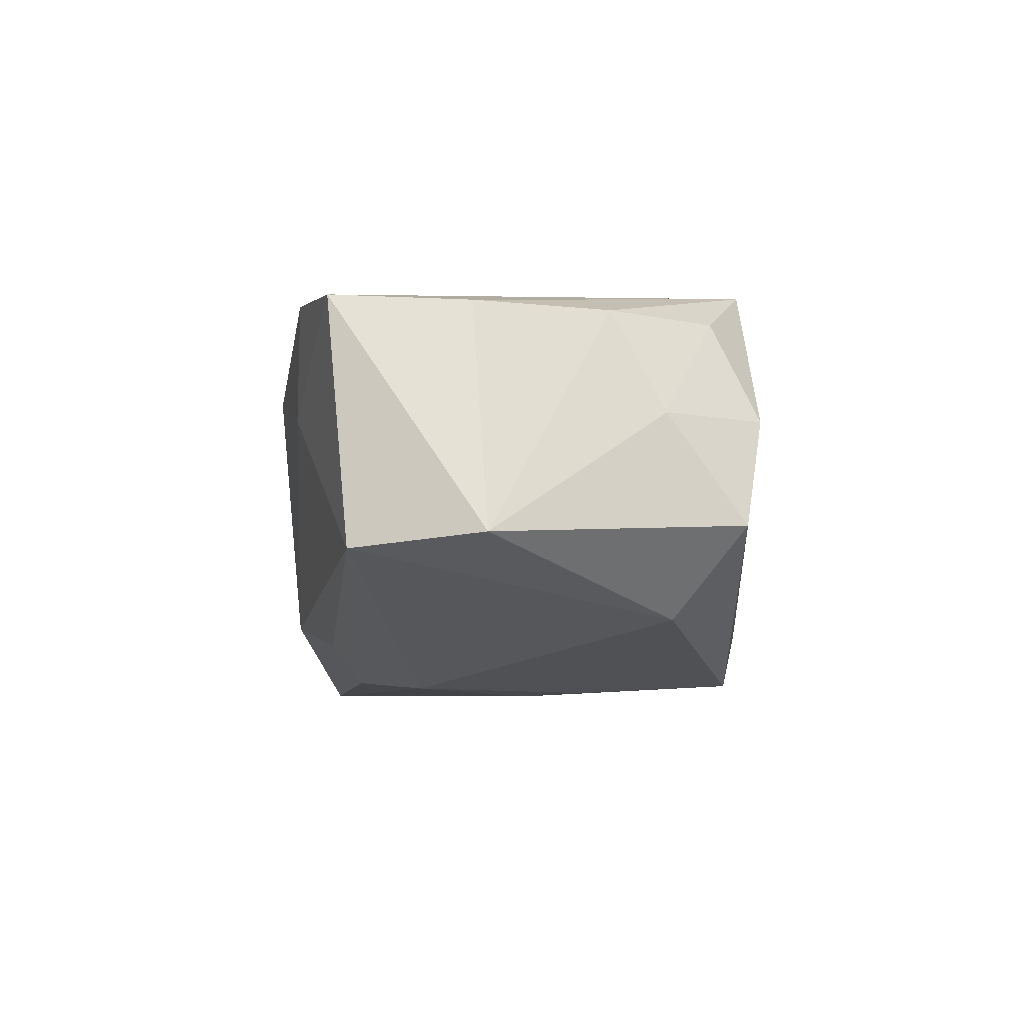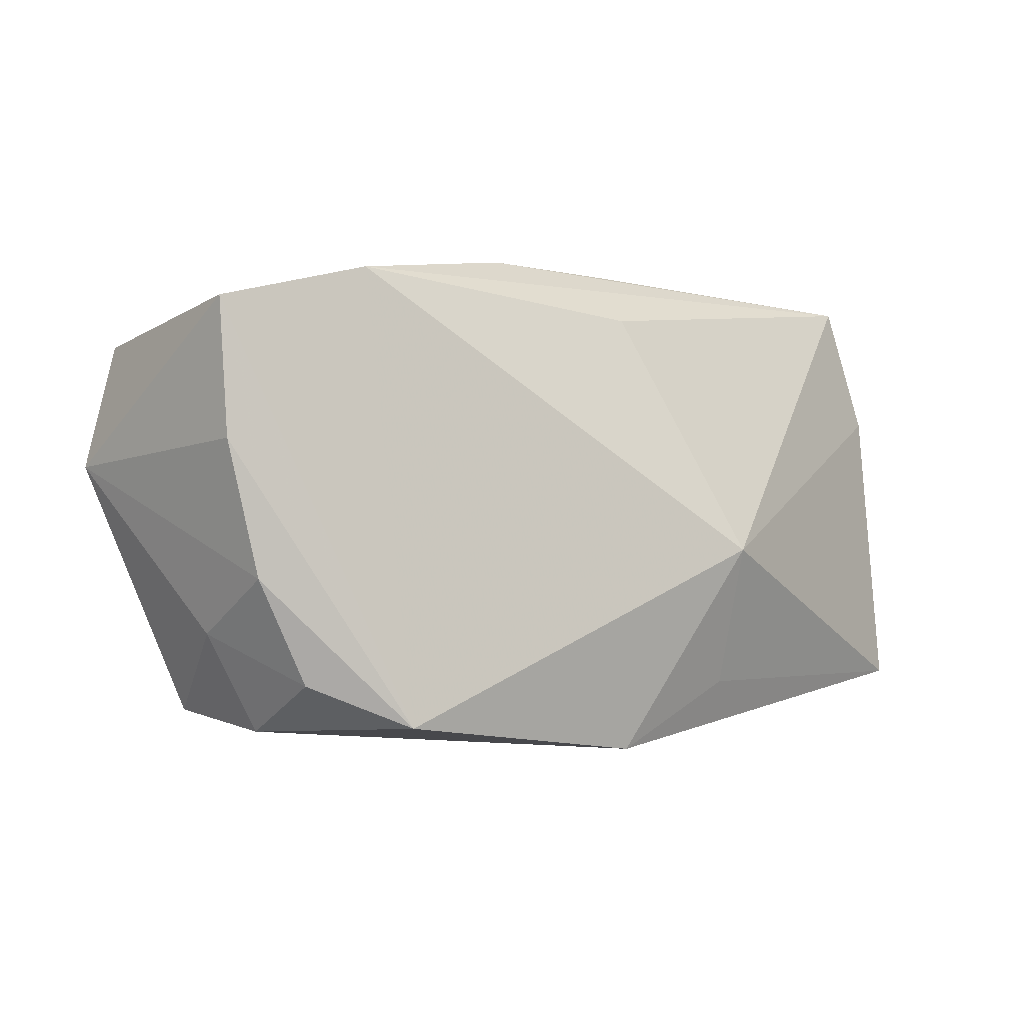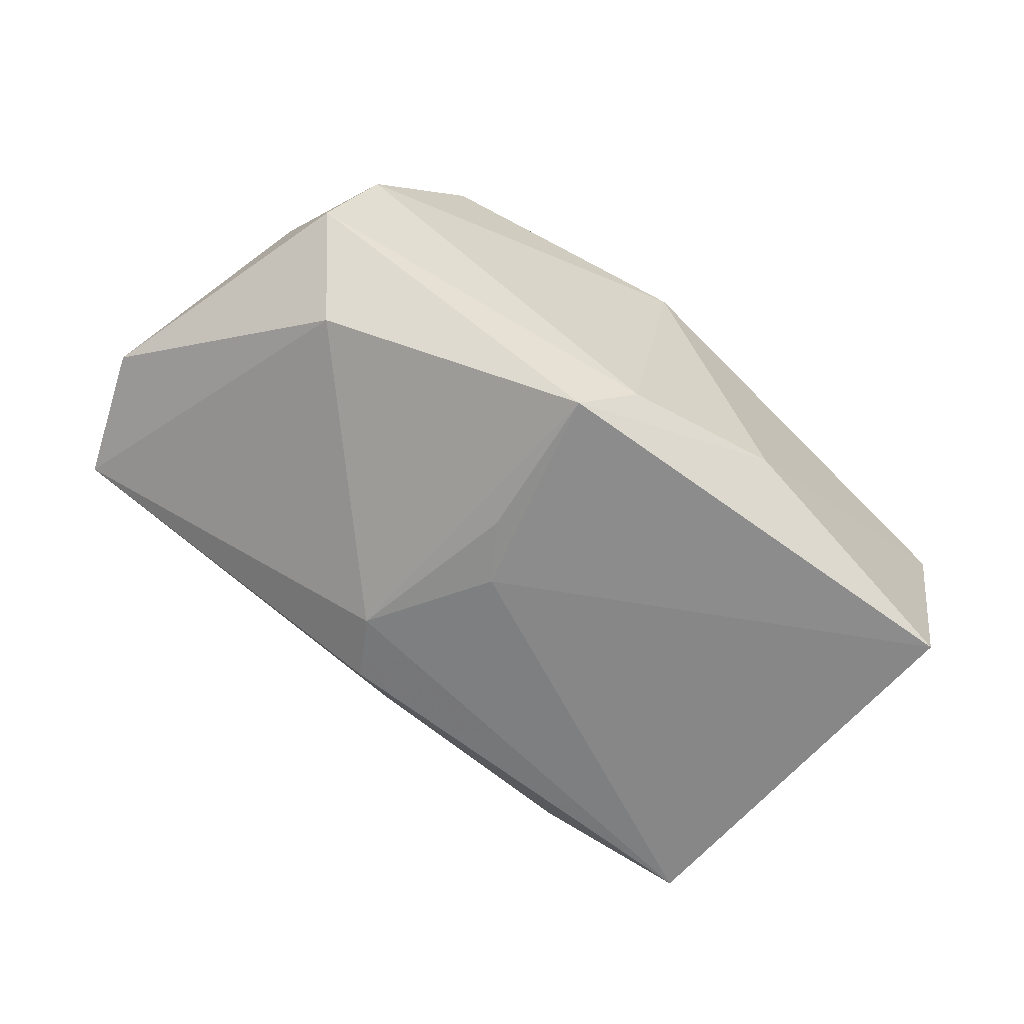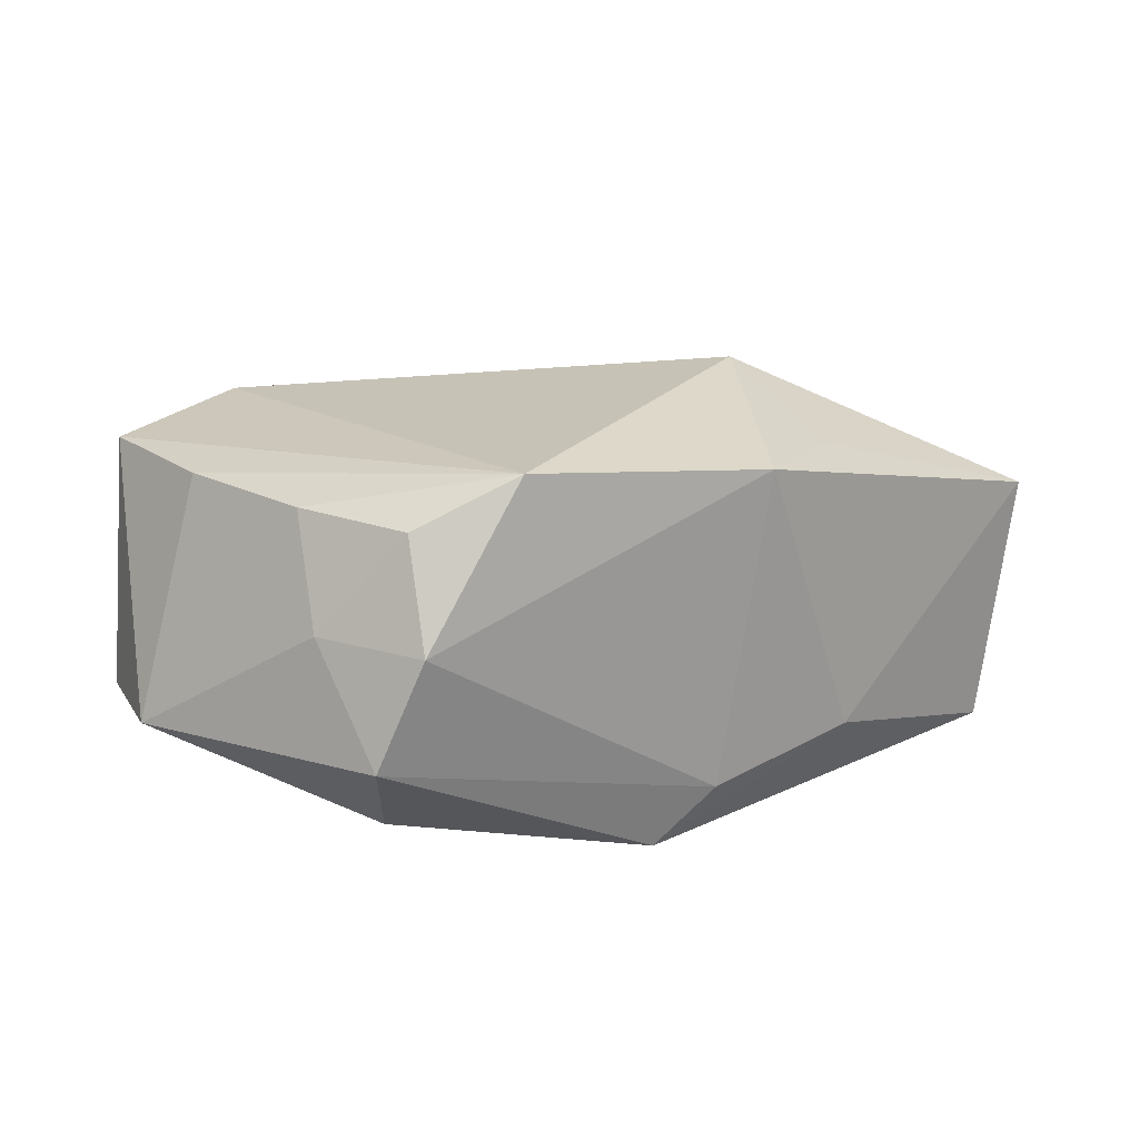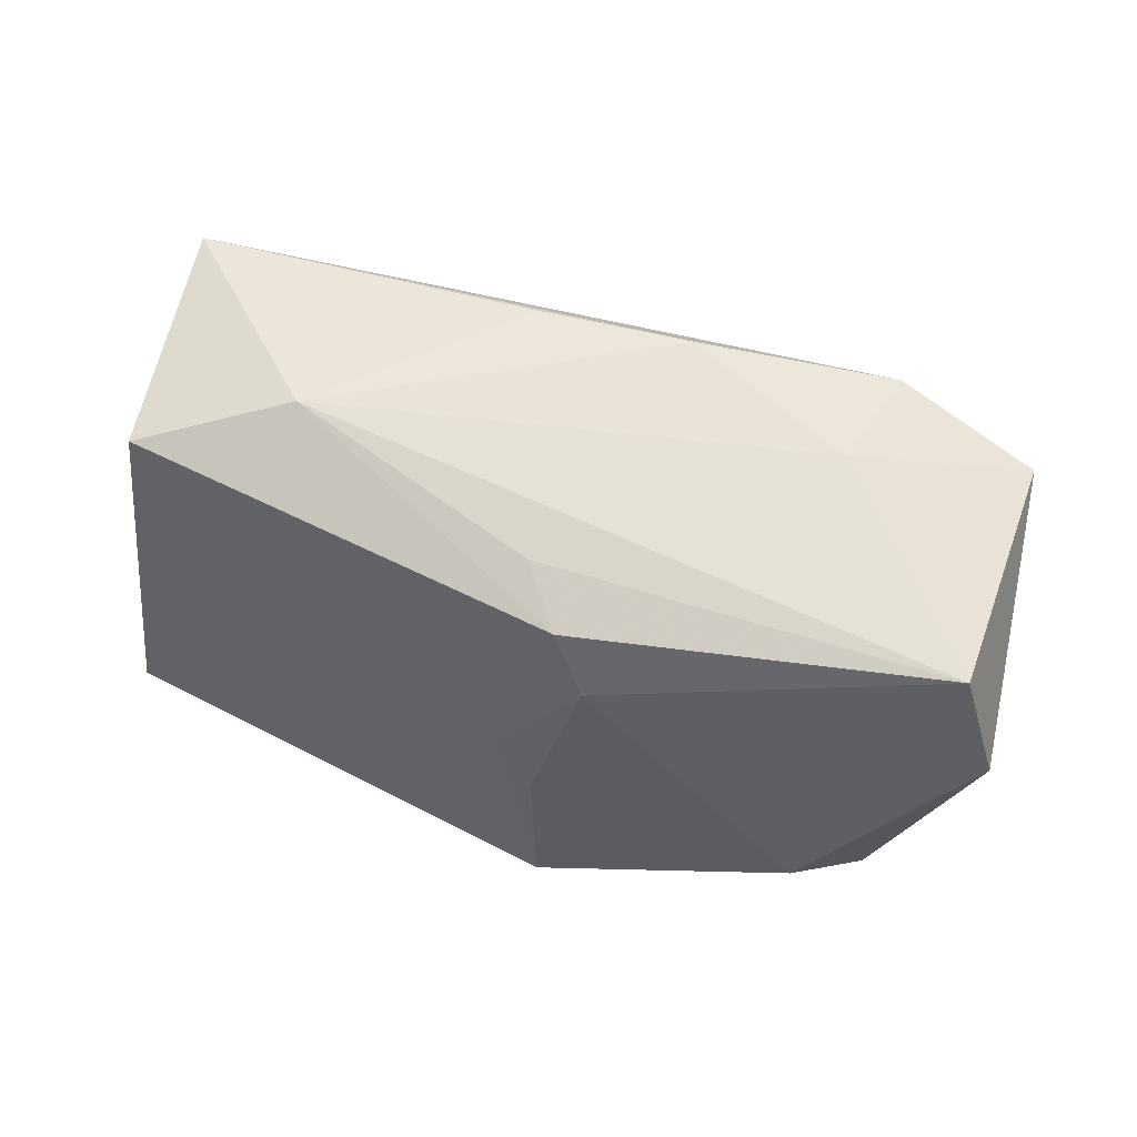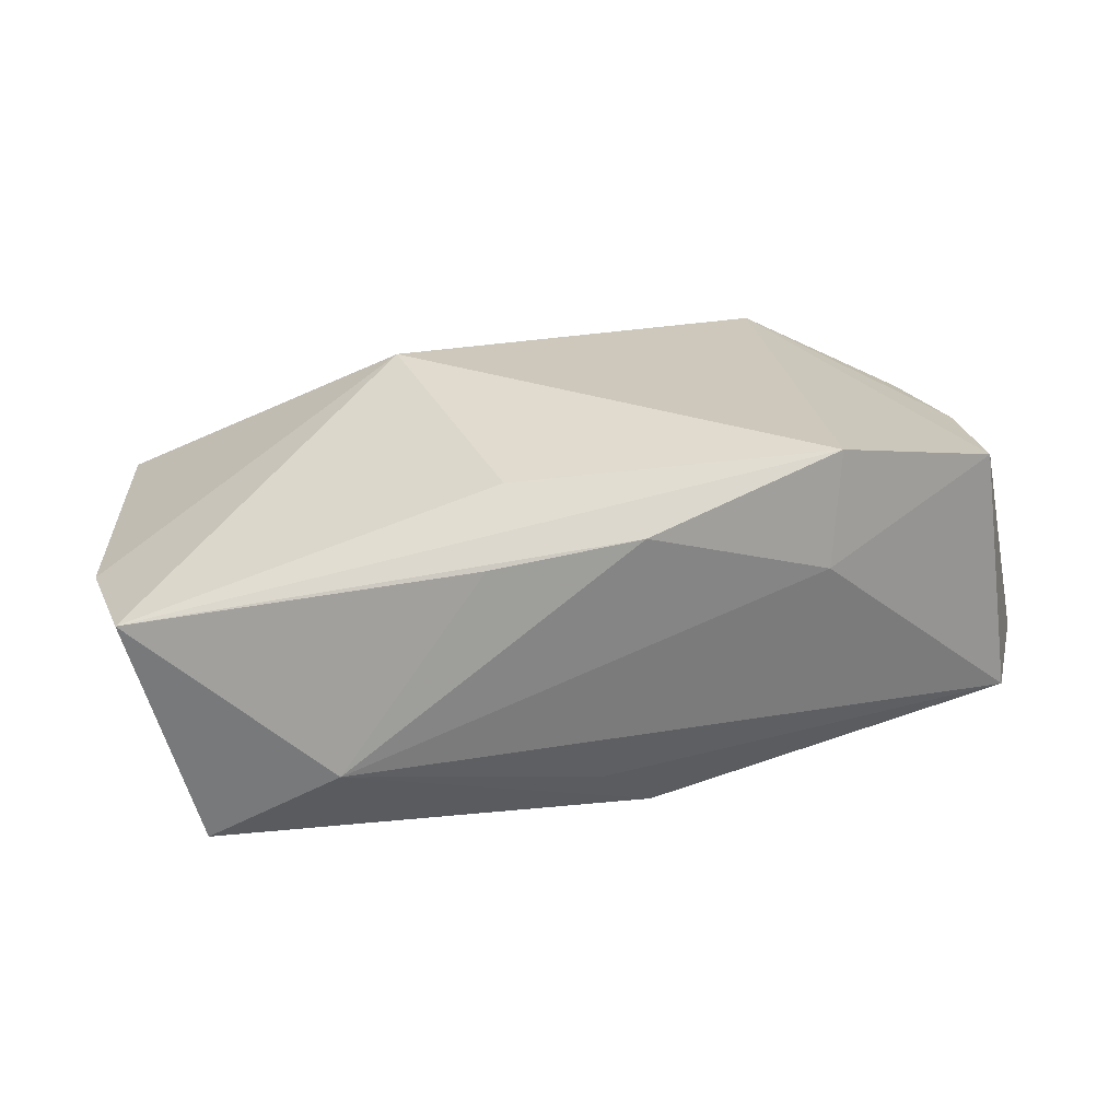
<metadata>
{"format":"obj","ext":"obj","renderer":"f3d","projection":"perspective","resolution":1024,"background":"white","views":[{"elev":-5.3,"azim":-91.8,"up":"+Z"},{"elev":-3.7,"azim":-27.2,"up":"+Y"},{"elev":-61.6,"azim":-32.4,"up":"+Z"},{"elev":20.7,"azim":-35.8,"up":"+Z"},{"elev":50.4,"azim":-152.4,"up":"+Y"},{"elev":19.4,"azim":178.9,"up":"+Z"}]}
</metadata>
<code>
v 0.02903 0.019 -0.0177
v -0.0048 0.01785 -0.01288
v 0.03419 -0.01631 -0.01673
v -0.0288 -0.01244 -0.01118
v -0.001933 -0.02146 -0.01204
v -0.008959 0.01487 -0.01644
v -0.03285 -0.01835 -0.003441
v 0.03642 0.002962 -0.007317
v -0.0362 0.01664 0.01523
v -0.01981 -0.01952 0.01841
v 0.005011 0.02267 0.007515
v -0.03389 -0.01152 0.005938
v -0.03535 0.004723 0.01505
v -0.02929 -0.02007 0.005778
v 0.03502 0.02199 0.002748
v 0.003601 0.01761 0.01331
v -0.004361 -0.0009273 -0.0177
v 0.01245 -0.02151 -0.01
v -0.007794 0.02267 0.01017
v 0.01325 -0.003748 0.01885
v 0.002936 -0.02192 0.01508
v -0.007202 -0.01972 -0.01671
v -0.02298 0.02004 0.006619
v -0.04193 0.003529 -0.004722
v -0.03901 0.01473 -0.005872
v -0.01161 0.009209 -0.01694
v -0.02367 0.01984 0.01665
v -0.028 -0.01597 0.01441
v 0.03929 -0.01521 0.005159
v 0.0138 -0.01592 0.01388
v -0.03241 -0.006979 0.01481
v 0.01726 0.02267 -0.01049
v -0.007066 -0.006109 -0.01737
v 0.03874 0.01055 0.002833
f 29 34 20
f 20 34 15
f 34 1 15
f 20 15 16
f 32 15 1
f 1 6 32
f 17 3 22
f 1 3 17
f 8 1 34
f 8 3 1
f 34 29 8
f 29 3 8
f 19 15 11
f 11 32 19
f 15 32 11
f 33 17 22
f 2 32 6
f 6 25 2
f 2 25 32
f 22 3 18
f 18 3 29
f 29 21 18
f 30 29 20
f 20 21 30
f 30 21 29
f 26 25 6
f 17 33 26
f 26 33 22
f 26 6 1
f 1 17 26
f 25 9 23
f 19 32 23
f 32 25 23
f 24 9 25
f 19 23 27
f 27 23 9
f 27 15 19
f 27 16 15
f 20 16 27
f 22 7 4
f 7 24 4
f 4 26 22
f 25 26 4
f 4 24 25
f 28 14 10
f 10 14 21
f 10 21 20
f 10 31 28
f 20 27 10
f 10 27 9
f 5 18 21
f 21 14 5
f 22 18 5
f 5 7 22
f 5 14 7
f 9 24 13
f 24 31 13
f 13 10 9
f 31 10 13
f 7 14 12
f 12 24 7
f 12 31 24
f 12 14 28
f 28 31 12

</code>
